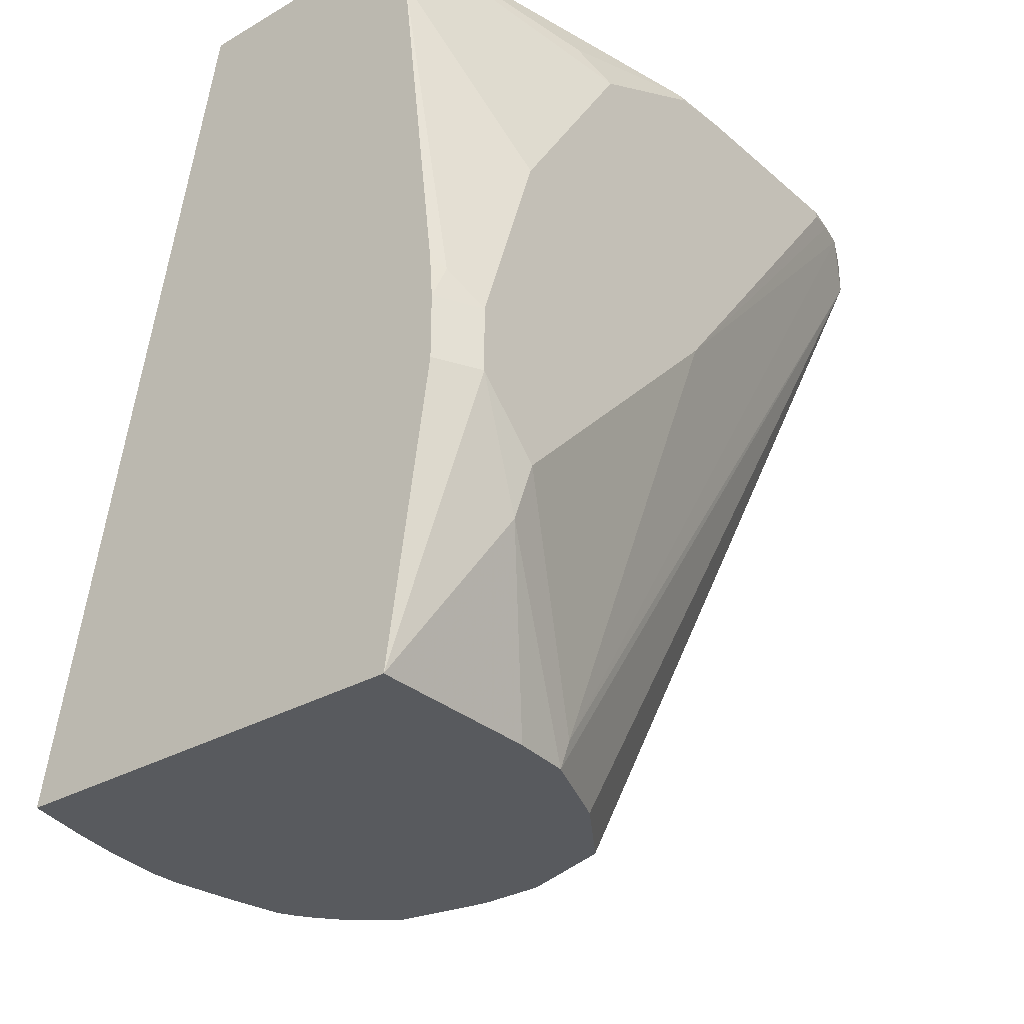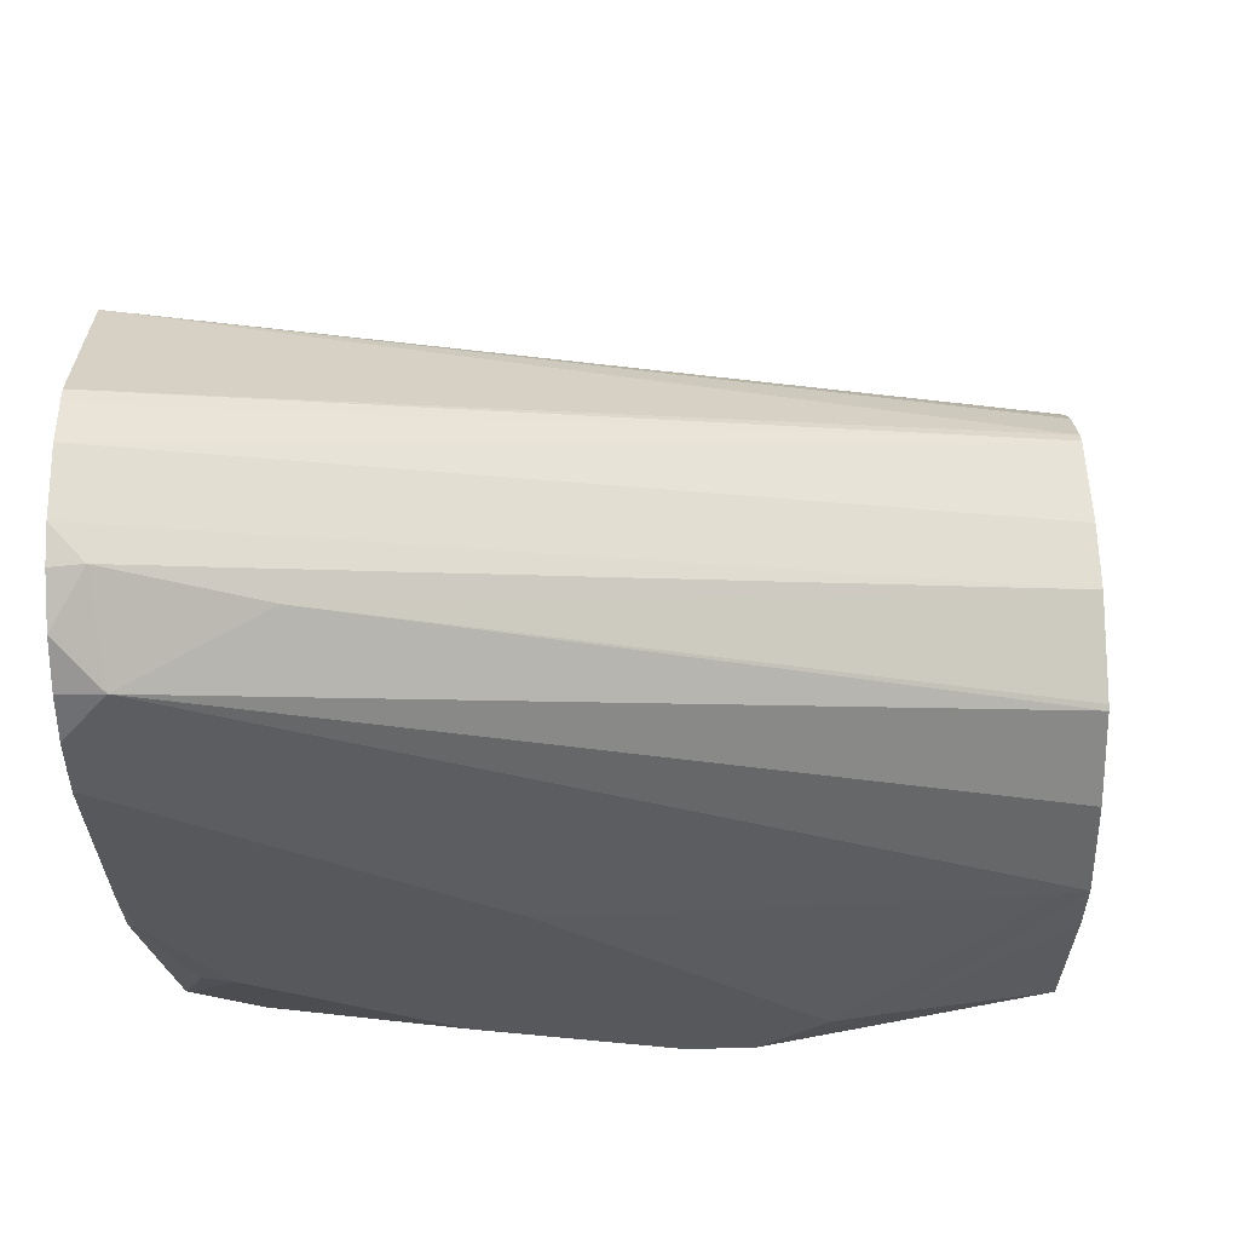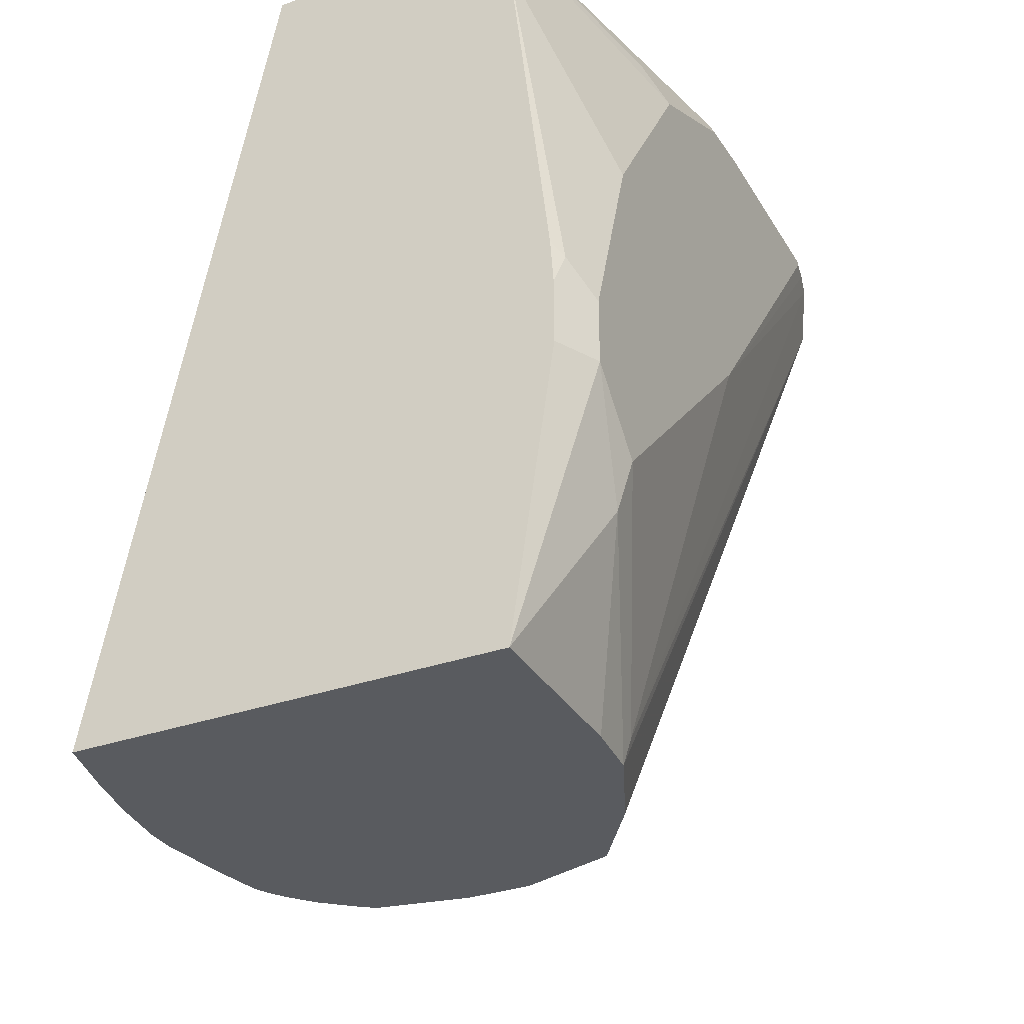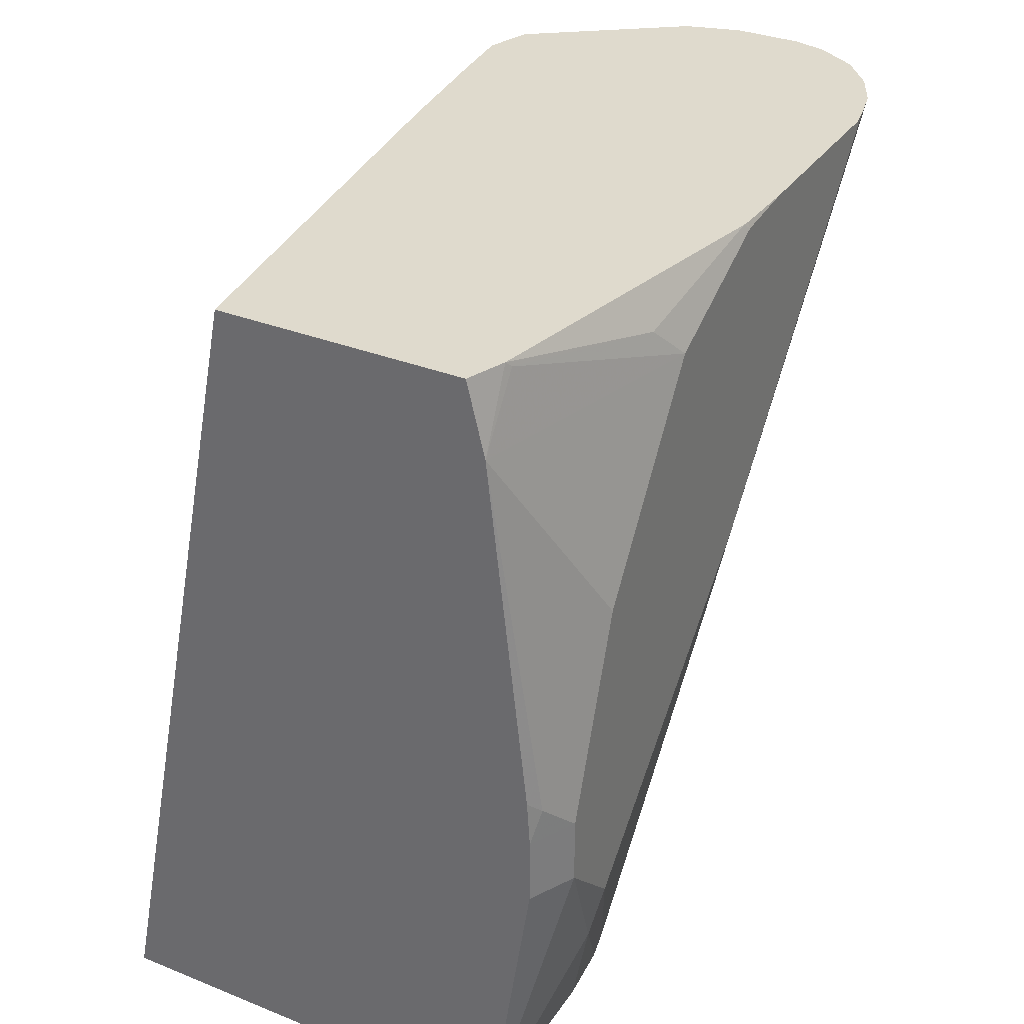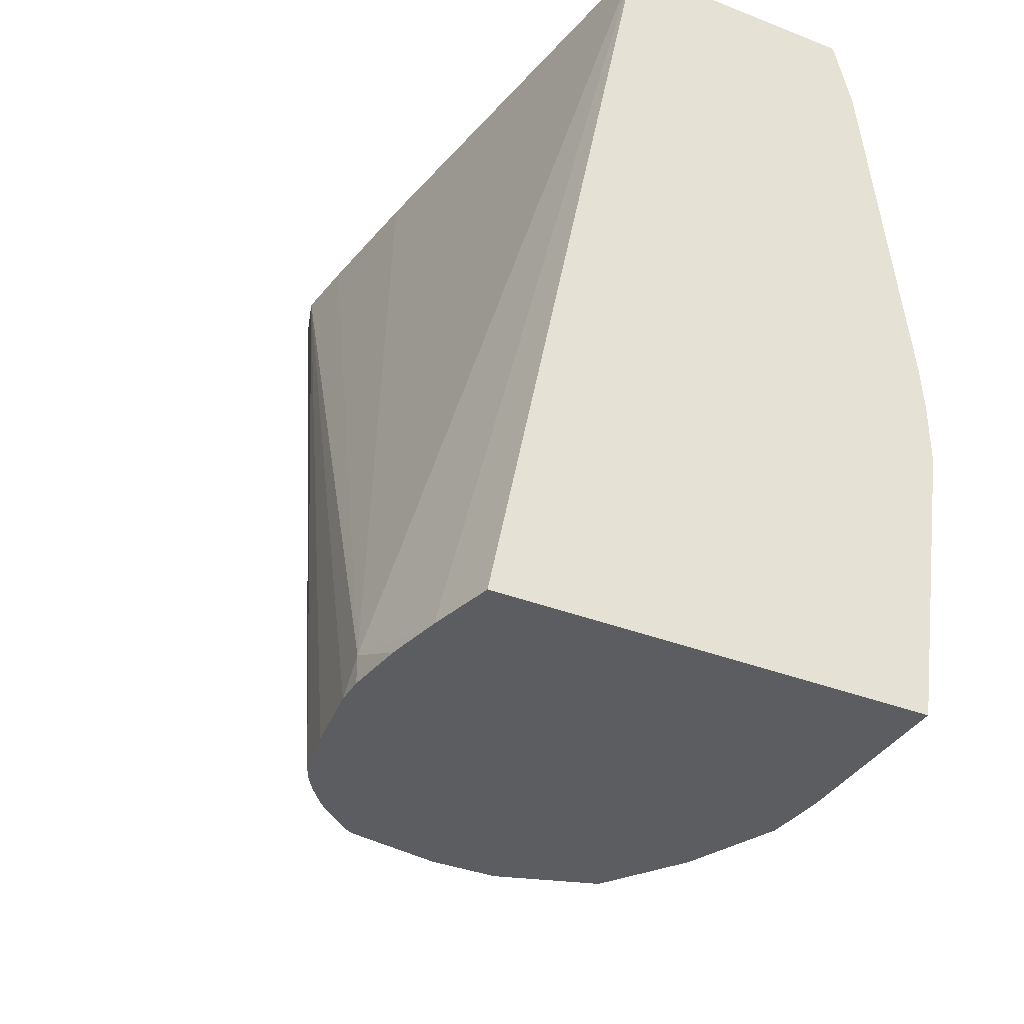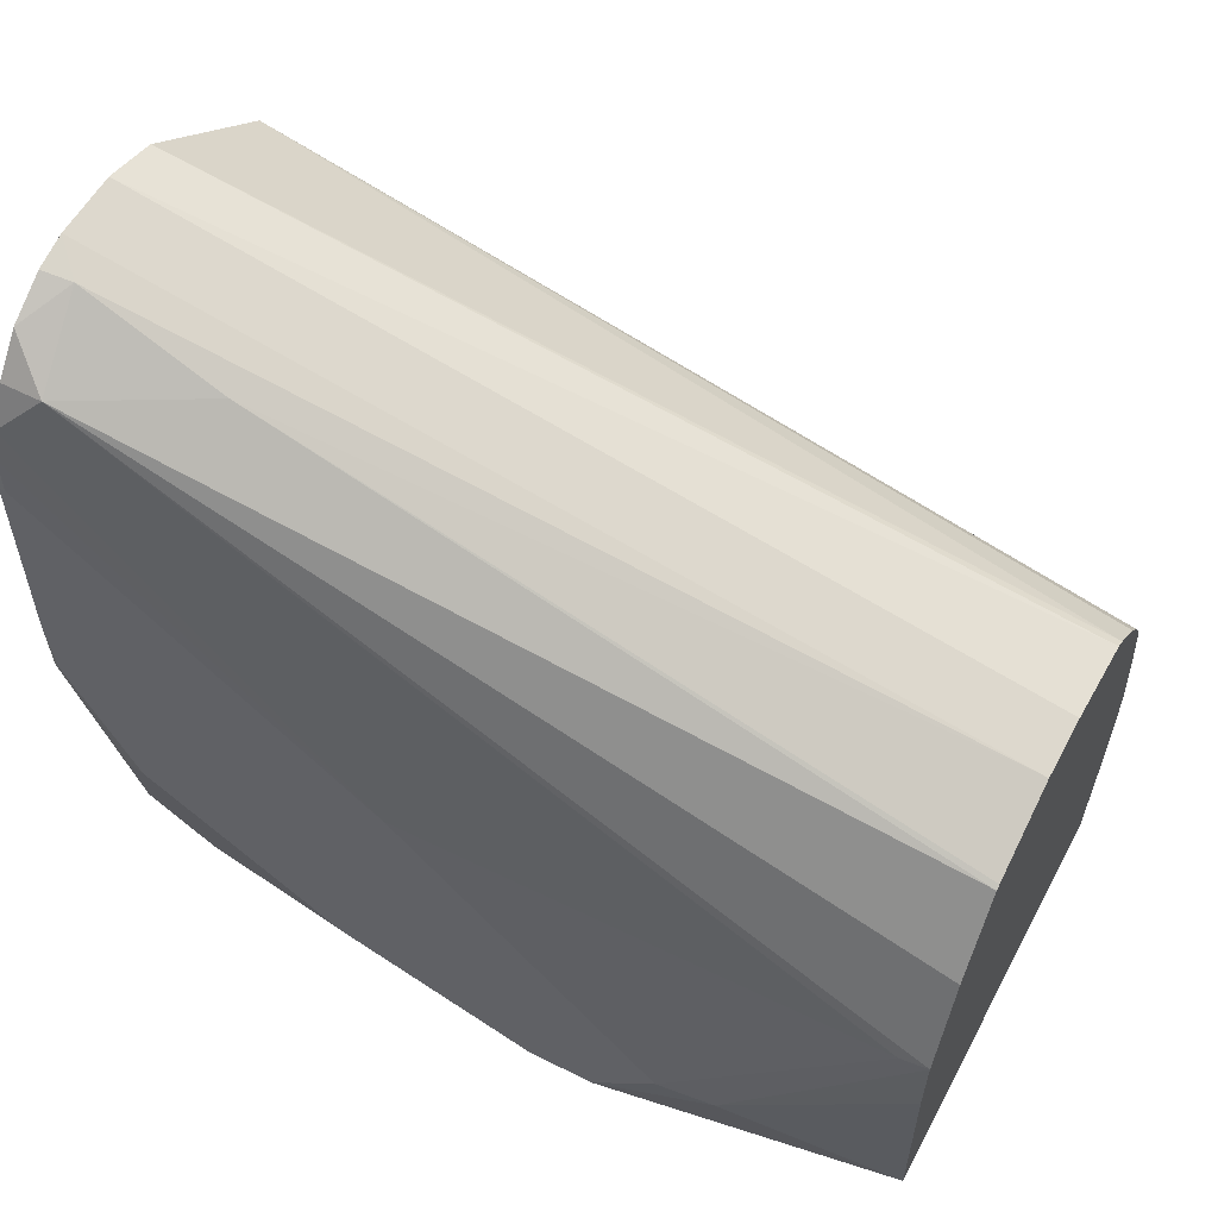
<metadata>
{"format":"obj","ext":"obj","renderer":"f3d","projection":"perspective","resolution":1024,"background":"white","views":[{"elev":-30.8,"azim":39.5,"up":"+Z"},{"elev":62.0,"azim":88.8,"up":"+Y"},{"elev":-32.3,"azim":26.4,"up":"+Z"},{"elev":32.9,"azim":28.9,"up":"+Z"},{"elev":-36.0,"azim":-27.1,"up":"+Z"},{"elev":56.5,"azim":117.9,"up":"+Y"}]}
</metadata>
<code>
v 0.3206 0.2729 -0.24
v 0.3291 0.2687 -0.2486
v 0.2821 0.1612 -0.4921
v 0.3004 0.2729 -0.24
v 0.3308 0.2704 -0.24
v 0.3435 0.2629 -0.24
v 0.3526 0.2519 -0.2519
v 0.3291 0.2485 -0.2888
v 0.3108 0.1519 -0.4921
v 0.262 0.1612 -0.4921
v 0.2876 0.2693 -0.24
v 0.2333 0.1558 -0.4921
v 0.3526 0.2519 -0.24
v 0.3586 0.24 -0.24
v 0.3426 0.1008 -0.4836
v 0.3409 0.09906 -0.4921
v 0.3288 0.1273 -0.4921
v 0.3123 0.1511 -0.4921
v 0.2832 0.2679 -0.24
v 0.2302 0.1538 -0.4921
v 0.3609 0.2309 -0.24
v 0.3627 0.1411 -0.3426
v 0.3627 0.06048 -0.4231
v 0.3594 0.0571 -0.44
v 0.3426 0.08062 -0.4921
v 0.2395 0.2354 -0.24
v 0.2188 0.1439 -0.4921
v 0.3627 0.2216 -0.24
v 0.3627 0.2216 -0.2418
v 0.3627 0.0403 -0.403
v 0.3426 0.02648 -0.4921
v 0.235 0.2216 -0.24
v 0.2132 0.1368 -0.4921
v 0.21 0.1321 -0.4921
v 0.2082 0.1285 -0.4921
v 0.2073 0.1267 -0.4921
v 0.3627 0.1612 -0.24
v 0.3627 0.0403 -0.3829
v 0.3558 0.02648 -0.403
v 0.2124 0.02648 -0.4921
v 0.2372 0.2015 -0.24
v 0.2044 0.1107 -0.4921
v 0.2015 0.08914 -0.4921
v 0.2015 0.08062 -0.4836
v 0.362 0.1411 -0.24
v 0.3627 0.1411 -0.2418
v 0.3577 0.03024 -0.3728
v 0.3558 0.02648 -0.3829
v 0.3627 0.06048 -0.3224
v 0.3426 0.02648 -0.262
v 0.2073 0.04614 -0.4921
v 0.262 0.02648 -0.24
v 0.2418 0.1612 -0.2418
v 0.2422 0.1616 -0.24
v 0.2015 0.08062 -0.4921
v 0.2038 0.06279 -0.4921
v 0.3618 0.1392 -0.24
v 0.3577 0.09069 -0.2519
v 0.3627 0.1008 -0.262
v 0.3548 0.02648 -0.369
v 0.3426 0.0403 -0.2418
v 0.3416 0.03847 -0.24
v 0.3371 0.02648 -0.24
f 24 31 25
f 31 39 48
f 30 39 31
f 30 38 48
f 26 36 32
f 26 35 36
f 31 48 60
f 26 34 35
f 26 33 34
f 26 27 33
f 24 30 31
f 31 60 50
f 30 48 39
f 22 46 59
f 22 30 23
f 22 38 30
f 22 49 38
f 22 59 49
f 22 37 46
f 22 28 37
f 22 29 28
f 21 29 22
f 21 28 29
f 20 27 26
f 31 50 63
f 16 24 25
f 19 20 26
f 23 30 24
f 31 63 52
f 44 52 53
f 32 36 42
f 15 22 23
f 58 61 59
f 58 62 61
f 57 62 58
f 52 54 53
f 50 62 63
f 50 61 62
f 50 59 61
f 49 59 50
f 47 50 60
f 47 60 48
f 46 57 58
f 46 58 59
f 31 52 40
f 45 57 46
f 44 56 51
f 44 55 56
f 43 55 44
f 41 44 53
f 41 53 54
f 40 52 51
f 38 50 47
f 38 49 50
f 38 47 48
f 37 45 46
f 32 44 41
f 32 43 44
f 32 42 43
f 44 51 52
f 15 24 16
f 2 7 8
f 14 22 15
f 3 18 17
f 3 9 18
f 2 8 3
f 2 6 7
f 2 5 6
f 1 5 2
f 1 6 5
f 1 13 6
f 1 14 13
f 1 21 14
f 1 28 21
f 1 37 28
f 1 45 37
f 1 57 45
f 1 62 57
f 1 63 62
f 1 54 52
f 1 41 54
f 1 32 41
f 1 26 32
f 1 19 26
f 1 11 19
f 1 4 11
f 1 10 4
f 1 3 10
f 1 2 3
f 15 23 24
f 3 17 16
f 3 16 25
f 1 52 63
f 3 31 40
f 14 21 22
f 3 25 31
f 12 20 19
f 11 12 19
f 8 18 9
f 7 18 8
f 7 16 17
f 7 15 16
f 7 14 15
f 7 13 14
f 6 13 7
f 4 12 11
f 4 10 12
f 7 17 18
f 3 12 10
f 3 51 56
f 3 8 9
f 3 56 55
f 3 55 43
f 3 42 36
f 3 36 35
f 3 43 42
f 3 34 33
f 3 33 27
f 3 27 20
f 3 20 12
f 3 35 34
f 3 40 51

</code>
